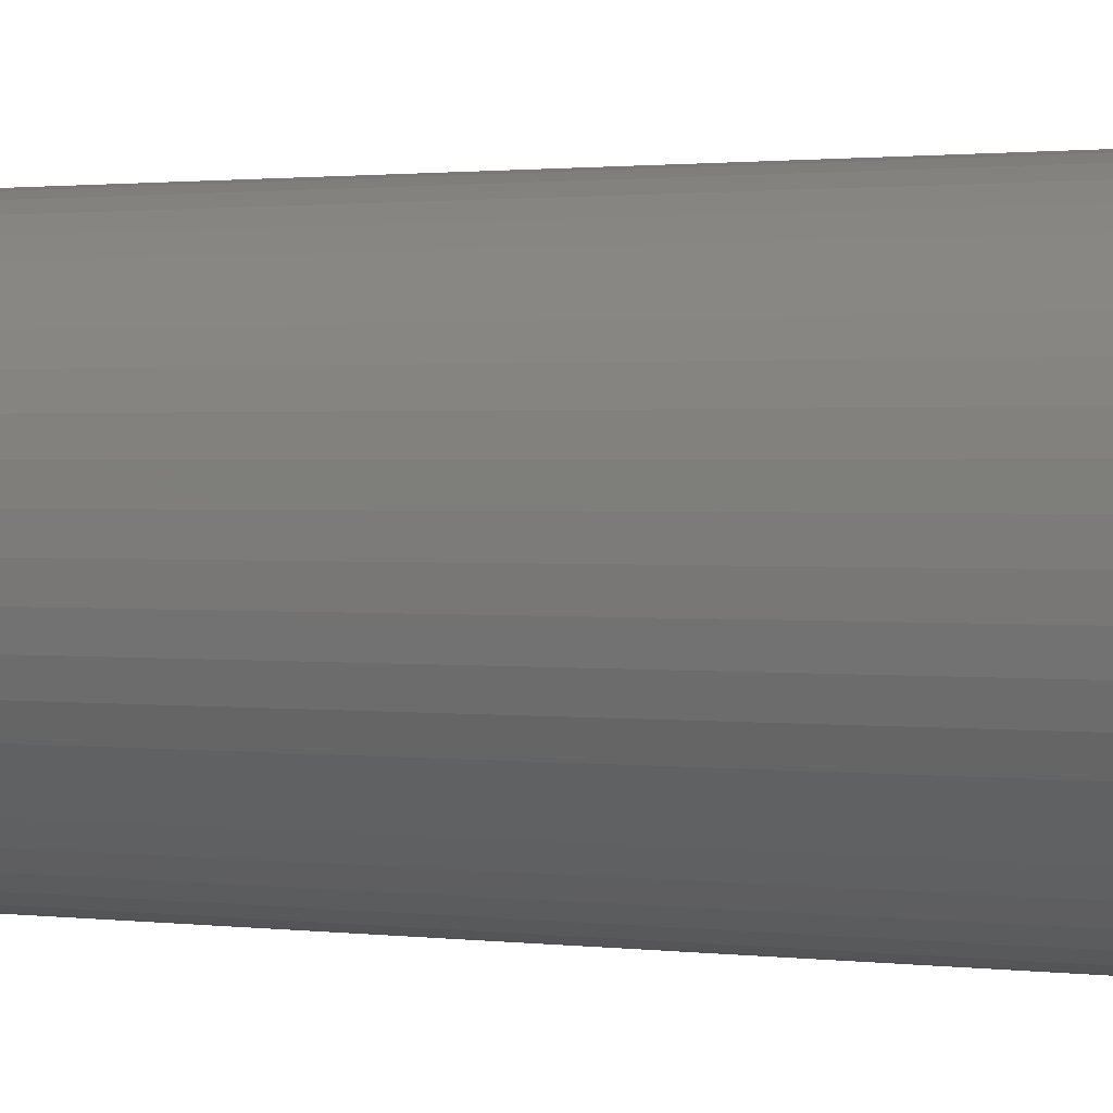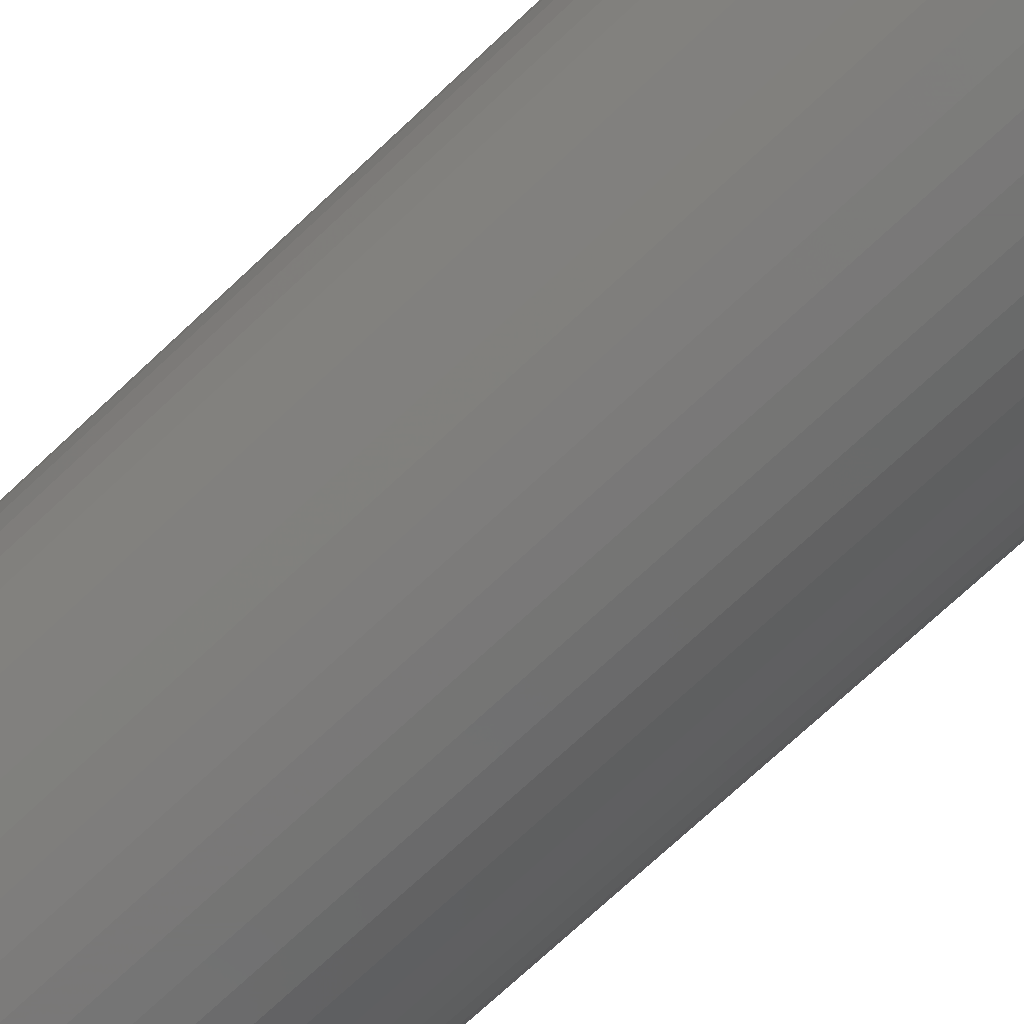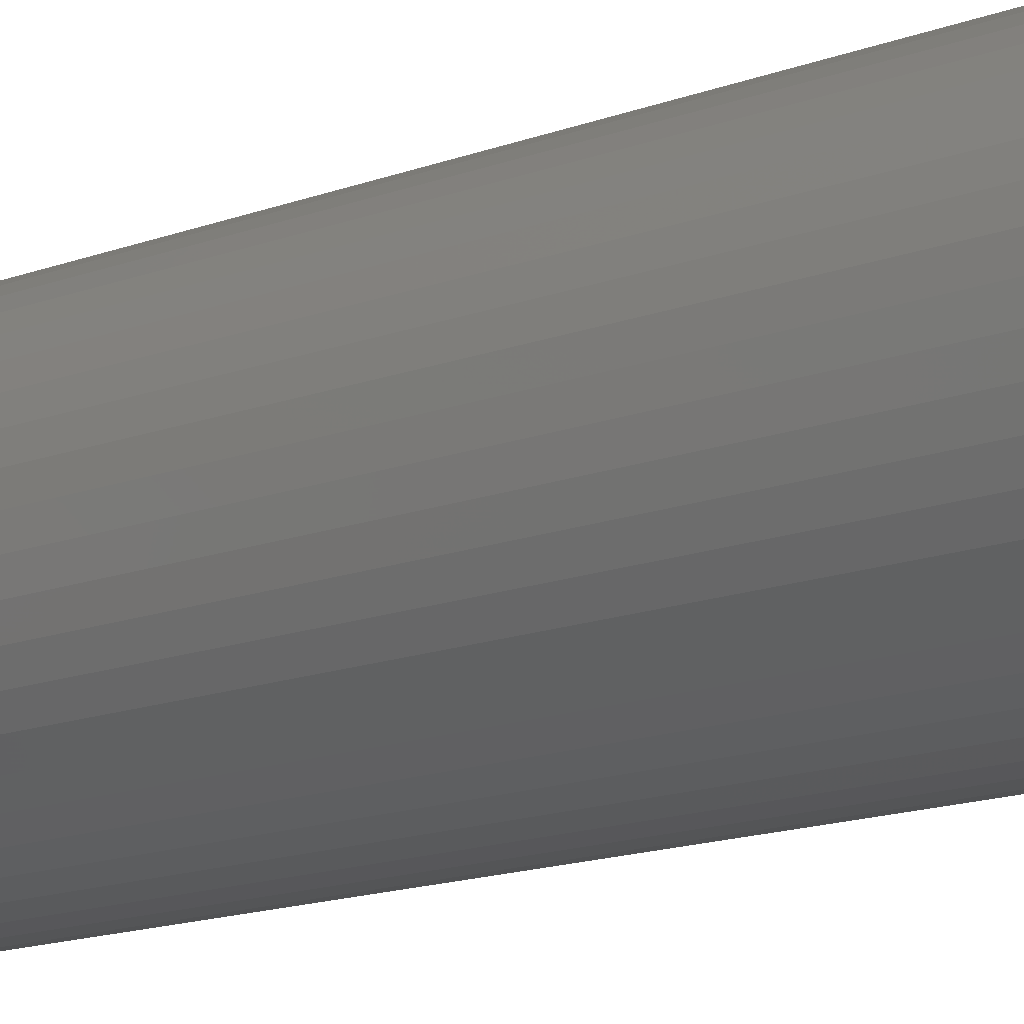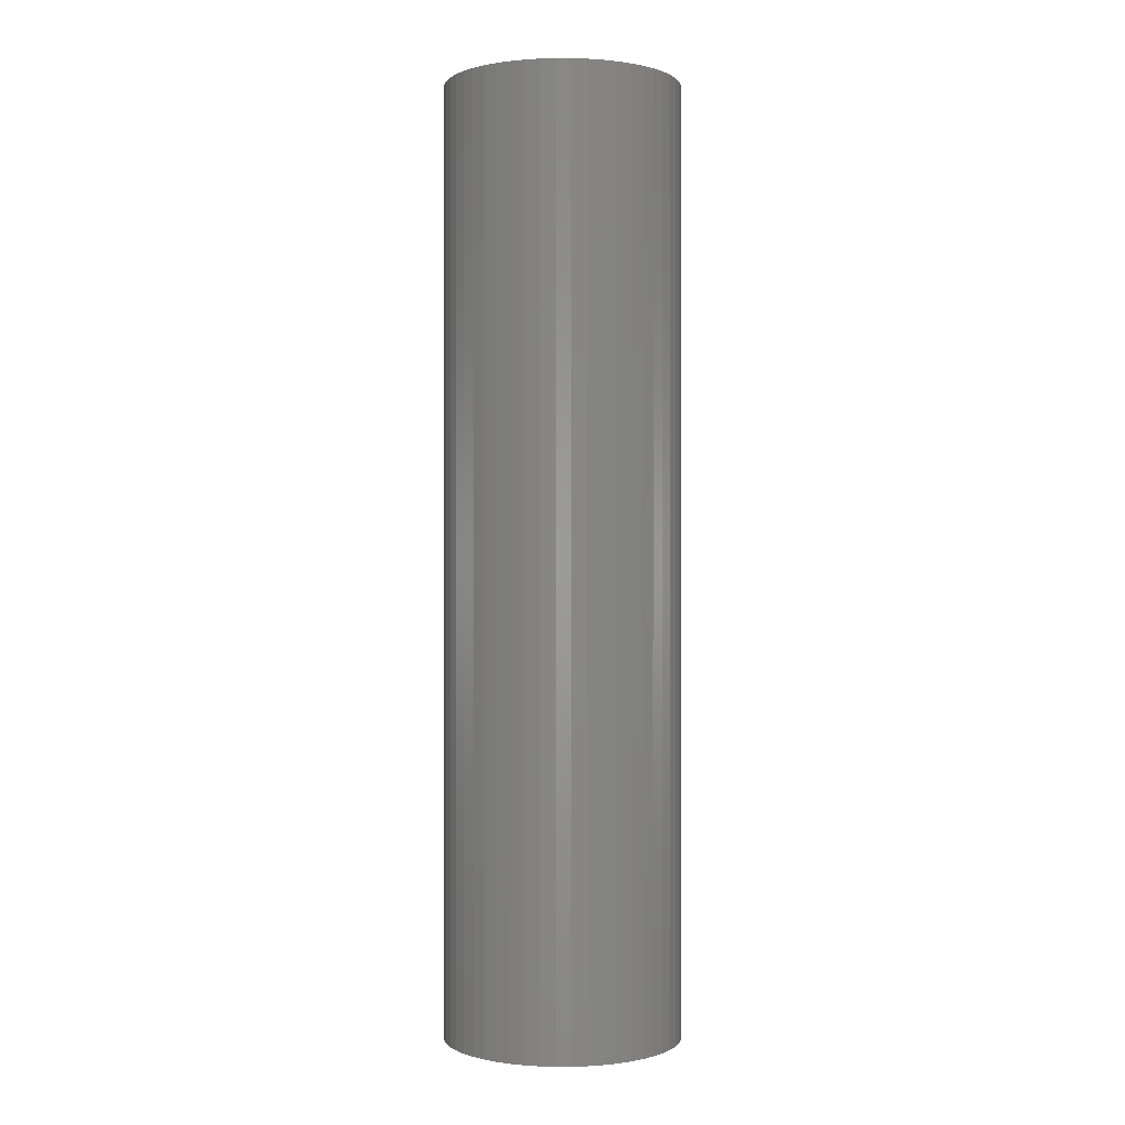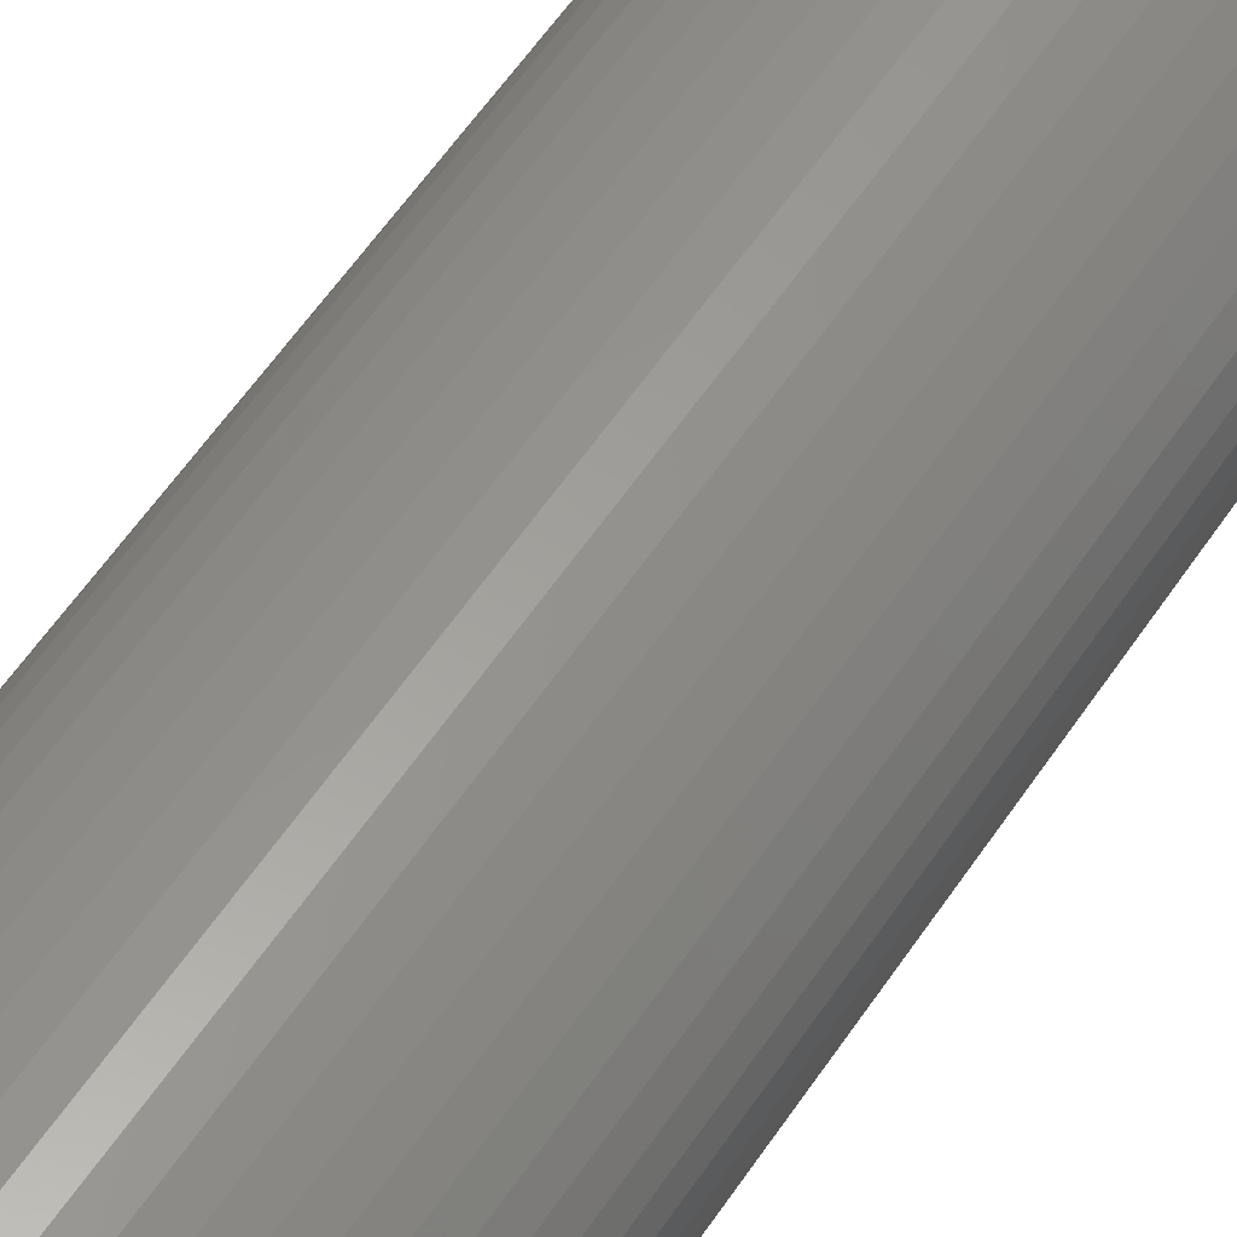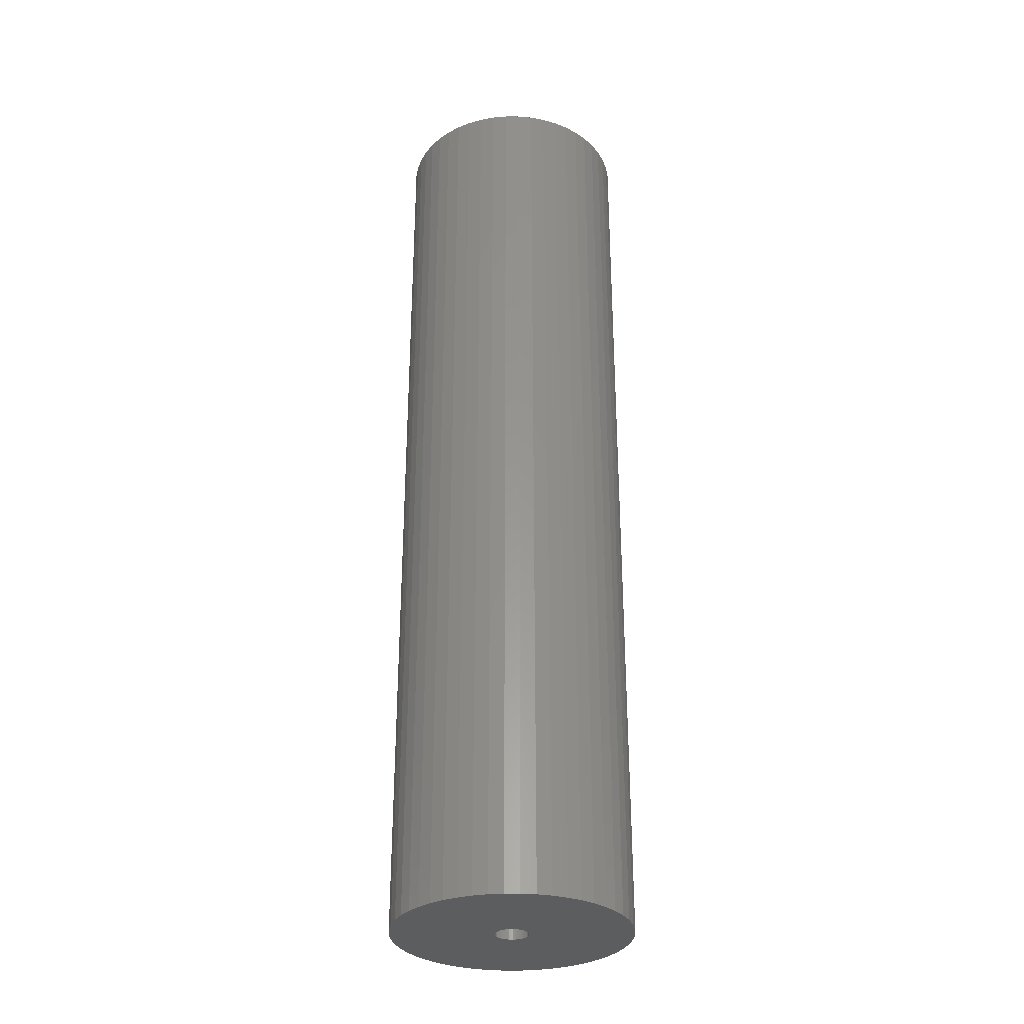
<metadata>
{"format":"stl","ext":"stl","renderer":"f3d","projection":"perspective","resolution":1024,"background":"white","views":[{"elev":0.8,"azim":-53.4,"up":"+Y"},{"elev":-67.1,"azim":-45.8,"up":"+Y"},{"elev":-12.9,"azim":133.3,"up":"+Y"},{"elev":0.1,"azim":42.8,"up":"+Z"},{"elev":56.5,"azim":-147.0,"up":"+Y"},{"elev":-31.1,"azim":-7.3,"up":"+Z"}]}
</metadata>
<code>
# stl→obj: 200 verts, 400 faces
v 11.25 0 45
v 11.16 1.41 -45
v 11.16 1.41 45
v 11.25 0 -45
v -11.25 0 -45
v -11.16 1.41 45
v -11.16 1.41 -45
v -11.25 0 45
v 0.7064 11.23 -45
v -0.7064 11.23 45
v 0.7064 11.23 45
v -0.7064 11.23 -45
v -0.7064 -11.23 -45
v 0.7064 -11.23 45
v -0.7064 -11.23 45
v 0.7064 -11.23 -45
v 8.201 7.701 -45
v 7.171 8.668 45
v 8.201 7.701 45
v 7.171 8.668 -45
v -7.171 8.668 -45
v -8.201 7.701 45
v -7.171 8.668 45
v -8.201 7.701 -45
v -3.476 10.7 -45
v -4.79 10.18 45
v -3.476 10.7 45
v -4.79 10.18 -45
v 10.46 4.141 45
v 9.858 5.42 -45
v 9.858 5.42 45
v 10.46 4.141 -45
v 10.9 2.798 -45
v 10.9 2.798 45
v 4.79 10.18 -45
v 3.476 10.7 45
v 4.79 10.18 45
v 3.476 10.7 -45
v 6.028 9.499 45
v 6.028 9.499 -45
v -10.46 4.141 -45
v -9.858 5.42 45
v -9.858 5.42 -45
v -10.46 4.141 45
v 1.55 0 45
v 1.538 0.1943 45
v 11.16 -1.41 45
v 1.501 0.3855 45
v 1.538 -0.1943 45
v 1.441 0.5706 45
v 10.9 -2.798 45
v 1.358 0.7467 45
v 9.101 6.613 45
v 1.501 -0.3855 45
v 1.254 0.9111 45
v 10.46 -4.141 45
v 1.13 1.061 45
v 1.441 -0.5706 45
v 0.988 1.194 45
v 9.858 -5.42 45
v 0.8305 1.309 45
v 1.358 -0.7467 45
v 0.66 1.402 45
v 9.101 -6.613 45
v 0.479 1.474 45
v 2.108 11.05 45
v 1.254 -0.9111 45
v 8.201 -7.701 45
v 0.2904 1.523 45
v 0.09732 1.547 45
v -0.09732 1.547 45
v -0.2904 1.523 45
v -2.108 11.05 45
v -0.479 1.474 45
v -0.66 1.402 45
v -0.8305 1.309 45
v -6.028 9.499 45
v -0.988 1.194 45
v -1.13 1.061 45
v -1.254 0.9111 45
v 1.13 -1.061 45
v 7.171 -8.668 45
v 0.988 -1.194 45
v 6.028 -9.499 45
v 0.8305 -1.309 45
v 4.79 -10.18 45
v 0.66 -1.402 45
v 3.476 -10.7 45
v 0.479 -1.474 45
v 2.108 -11.05 45
v 0.2904 -1.523 45
v 0.09732 -1.547 45
v -0.09732 -1.547 45
v -0.2904 -1.523 45
v -2.108 -11.05 45
v -0.479 -1.474 45
v -3.476 -10.7 45
v -0.66 -1.402 45
v -4.79 -10.18 45
v -0.8305 -1.309 45
v -6.028 -9.499 45
v -0.988 -1.194 45
v -7.171 -8.668 45
v -1.13 -1.061 45
v -8.201 -7.701 45
v -1.254 -0.9111 45
v -9.101 -6.613 45
v -1.358 -0.7467 45
v -9.858 -5.42 45
v -1.441 -0.5706 45
v -10.46 -4.141 45
v -1.501 -0.3855 45
v -10.9 -2.798 45
v -1.538 -0.1943 45
v -11.16 -1.41 45
v -1.55 0 45
v -9.101 6.613 45
v -1.358 0.7467 45
v -1.441 0.5706 45
v -1.501 0.3855 45
v -10.9 2.798 45
v -1.538 0.1943 45
v -2.108 11.05 -45
v 3.476 -10.7 -45
v 4.79 -10.18 -45
v 9.101 6.613 -45
v 2.108 11.05 -45
v -9.101 6.613 -45
v -10.9 2.798 -45
v -6.028 9.499 -45
v 11.16 -1.41 -45
v 6.028 -9.499 -45
v 7.171 -8.668 -45
v 8.201 -7.701 -45
v 10.46 -4.141 -45
v 9.858 -5.42 -45
v -10.46 -4.141 -45
v -10.9 -2.798 -45
v 9.101 -6.613 -45
v 10.9 -2.798 -45
v -8.201 -7.701 -45
v -7.171 -8.668 -45
v -9.101 -6.613 -45
v -9.858 -5.42 -45
v 1.55 0 -45
v 1.538 -0.1943 -45
v 1.501 -0.3855 -45
v 1.538 0.1943 -45
v 1.441 -0.5706 -45
v 1.358 -0.7467 -45
v 1.501 0.3855 -45
v 1.254 -0.9111 -45
v 1.13 -1.061 -45
v 1.441 0.5706 -45
v 0.988 -1.194 -45
v 0.8305 -1.309 -45
v 1.358 0.7467 -45
v 0.66 -1.402 -45
v 0.479 -1.474 -45
v 2.108 -11.05 -45
v 1.254 0.9111 -45
v 0.2904 -1.523 -45
v 0.09732 -1.547 -45
v -0.09732 -1.547 -45
v -0.2904 -1.523 -45
v -2.108 -11.05 -45
v -0.479 -1.474 -45
v -3.476 -10.7 -45
v -0.66 -1.402 -45
v -4.79 -10.18 -45
v -0.8305 -1.309 -45
v -6.028 -9.499 -45
v -0.988 -1.194 -45
v -1.13 -1.061 -45
v -1.254 -0.9111 -45
v 1.13 1.061 -45
v 0.988 1.194 -45
v 0.8305 1.309 -45
v 0.66 1.402 -45
v 0.479 1.474 -45
v 0.2904 1.523 -45
v 0.09732 1.547 -45
v -0.09732 1.547 -45
v -0.2904 1.523 -45
v -0.479 1.474 -45
v -0.66 1.402 -45
v -0.8305 1.309 -45
v -0.988 1.194 -45
v -1.13 1.061 -45
v -1.254 0.9111 -45
v -1.358 0.7467 -45
v -1.441 0.5706 -45
v -1.501 0.3855 -45
v -1.538 0.1943 -45
v -1.55 0 -45
v -1.358 -0.7467 -45
v -1.441 -0.5706 -45
v -1.501 -0.3855 -45
v -1.538 -0.1943 -45
v -11.16 -1.41 -45
f 1 2 3
f 2 1 4
f 5 6 7
f 6 5 8
f 9 10 11
f 10 9 12
f 13 14 15
f 14 13 16
f 17 18 19
f 18 17 20
f 21 22 23
f 22 21 24
f 25 26 27
f 26 25 28
f 29 30 31
f 30 29 32
f 3 33 34
f 33 3 2
f 35 36 37
f 36 35 38
f 20 39 18
f 39 20 40
f 41 42 43
f 42 41 44
f 45 1 3
f 46 3 34
f 1 45 47
f 48 34 29
f 49 47 45
f 50 29 31
f 47 49 51
f 52 31 53
f 54 51 49
f 55 53 19
f 51 54 56
f 57 19 18
f 58 56 54
f 59 18 39
f 56 58 60
f 61 39 37
f 62 60 58
f 63 37 36
f 60 62 64
f 65 36 66
f 67 64 62
f 64 67 68
f 3 46 45
f 34 48 46
f 29 50 48
f 31 52 50
f 53 55 52
f 19 57 55
f 18 59 57
f 39 61 59
f 69 66 11
f 37 63 61
f 36 65 63
f 66 69 65
f 11 70 69
f 11 71 70
f 10 71 11
f 71 10 72
f 73 72 10
f 72 73 74
f 27 74 73
f 74 27 75
f 26 75 27
f 75 26 76
f 77 76 26
f 76 77 78
f 23 78 77
f 78 23 79
f 79 22 80
f 22 79 23
f 81 68 67
f 68 81 82
f 83 82 81
f 82 83 84
f 85 84 83
f 84 85 86
f 87 86 85
f 86 87 88
f 89 88 87
f 88 89 90
f 91 90 89
f 90 91 14
f 92 14 91
f 93 14 92
f 15 93 94
f 95 94 96
f 97 96 98
f 93 15 14
f 99 98 100
f 101 100 102
f 103 102 104
f 105 104 106
f 107 106 108
f 109 108 110
f 111 110 112
f 113 112 114
f 94 95 15
f 115 114 116
f 117 80 22
f 80 117 118
f 96 97 95
f 42 118 117
f 98 99 97
f 118 42 119
f 100 101 99
f 44 119 42
f 102 103 101
f 119 44 120
f 104 105 103
f 121 120 44
f 106 107 105
f 120 121 122
f 108 109 107
f 6 122 121
f 110 111 109
f 122 6 116
f 112 113 111
f 8 116 6
f 114 115 113
f 116 8 115
f 123 27 73
f 27 123 25
f 124 86 88
f 86 124 125
f 34 32 29
f 32 34 33
f 53 17 19
f 17 53 126
f 31 126 53
f 126 31 30
f 38 66 36
f 66 38 127
f 127 11 66
f 11 127 9
f 40 37 39
f 37 40 35
f 43 117 128
f 117 43 42
f 128 22 24
f 22 128 117
f 129 44 41
f 44 129 121
f 7 121 129
f 121 7 6
f 28 77 26
f 77 28 130
f 130 23 77
f 23 130 21
f 12 73 10
f 73 12 123
f 47 4 1
f 4 47 131
f 125 84 86
f 84 125 132
f 133 68 82
f 68 133 134
f 60 135 56
f 135 60 136
f 137 113 138
f 113 137 111
f 68 139 64
f 139 68 134
f 51 131 47
f 131 51 140
f 56 140 51
f 140 56 135
f 141 103 105
f 103 141 142
f 143 109 144
f 109 143 107
f 145 4 131
f 146 131 140
f 4 145 2
f 147 140 135
f 148 2 145
f 149 135 136
f 2 148 33
f 150 136 139
f 151 33 148
f 152 139 134
f 33 151 32
f 153 134 133
f 154 32 151
f 155 133 132
f 32 154 30
f 156 132 125
f 157 30 154
f 158 125 124
f 30 157 126
f 159 124 160
f 161 126 157
f 126 161 17
f 131 146 145
f 140 147 146
f 135 149 147
f 136 150 149
f 139 152 150
f 134 153 152
f 133 155 153
f 132 156 155
f 162 160 16
f 125 158 156
f 124 159 158
f 160 162 159
f 16 163 162
f 16 164 163
f 13 164 16
f 164 13 165
f 166 165 13
f 165 166 167
f 168 167 166
f 167 168 169
f 170 169 168
f 169 170 171
f 172 171 170
f 171 172 173
f 142 173 172
f 173 142 174
f 174 141 175
f 141 174 142
f 176 17 161
f 17 176 20
f 177 20 176
f 20 177 40
f 178 40 177
f 40 178 35
f 179 35 178
f 35 179 38
f 180 38 179
f 38 180 127
f 181 127 180
f 127 181 9
f 182 9 181
f 183 9 182
f 12 183 184
f 123 184 185
f 25 185 186
f 183 12 9
f 28 186 187
f 130 187 188
f 21 188 189
f 24 189 190
f 128 190 191
f 43 191 192
f 41 192 193
f 129 193 194
f 184 123 12
f 7 194 195
f 143 175 141
f 175 143 196
f 185 25 123
f 144 196 143
f 186 28 25
f 196 144 197
f 187 130 28
f 137 197 144
f 188 21 130
f 197 137 198
f 189 24 21
f 138 198 137
f 190 128 24
f 198 138 199
f 191 43 128
f 200 199 138
f 192 41 43
f 199 200 195
f 193 129 41
f 5 195 200
f 194 7 129
f 195 5 7
f 160 88 90
f 88 160 124
f 16 90 14
f 90 16 160
f 132 82 84
f 82 132 133
f 64 136 60
f 136 64 139
f 166 15 95
f 15 166 13
f 170 97 99
f 97 170 168
f 142 101 103
f 101 142 172
f 168 95 97
f 95 168 166
f 141 107 143
f 107 141 105
f 144 111 137
f 111 144 109
f 138 115 200
f 115 138 113
f 200 8 5
f 8 200 115
f 172 99 101
f 99 172 170
f 145 46 148
f 46 145 45
f 116 194 122
f 194 116 195
f 183 70 71
f 70 183 182
f 163 93 92
f 93 163 164
f 177 57 59
f 57 177 176
f 189 78 79
f 78 189 188
f 186 74 75
f 74 186 185
f 154 52 157
f 52 154 50
f 157 55 161
f 55 157 52
f 180 63 65
f 63 180 179
f 181 65 69
f 65 181 180
f 178 59 61
f 59 178 177
f 119 191 118
f 191 119 192
f 80 189 79
f 189 80 190
f 120 192 119
f 192 120 193
f 187 75 76
f 75 187 186
f 185 72 74
f 72 185 184
f 158 89 87
f 89 158 159
f 151 50 154
f 50 151 48
f 148 48 151
f 48 148 46
f 161 57 176
f 57 161 55
f 182 69 70
f 69 182 181
f 179 61 63
f 61 179 178
f 118 190 80
f 190 118 191
f 122 193 120
f 193 122 194
f 188 76 78
f 76 188 187
f 184 71 72
f 71 184 183
f 149 54 147
f 54 149 58
f 147 49 146
f 49 147 54
f 173 104 102
f 104 173 174
f 108 197 110
f 197 108 196
f 104 175 106
f 175 104 174
f 155 85 83
f 85 155 156
f 146 45 145
f 45 146 49
f 165 96 94
f 96 165 167
f 110 198 112
f 198 110 197
f 153 67 152
f 67 153 81
f 156 87 85
f 87 156 158
f 150 58 149
f 58 150 62
f 152 62 150
f 62 152 67
f 164 94 93
f 94 164 165
f 167 98 96
f 98 167 169
f 106 196 108
f 196 106 175
f 112 199 114
f 199 112 198
f 114 195 116
f 195 114 199
f 153 83 81
f 83 153 155
f 159 91 89
f 91 159 162
f 162 92 91
f 92 162 163
f 169 100 98
f 100 169 171
f 171 102 100
f 102 171 173

</code>
